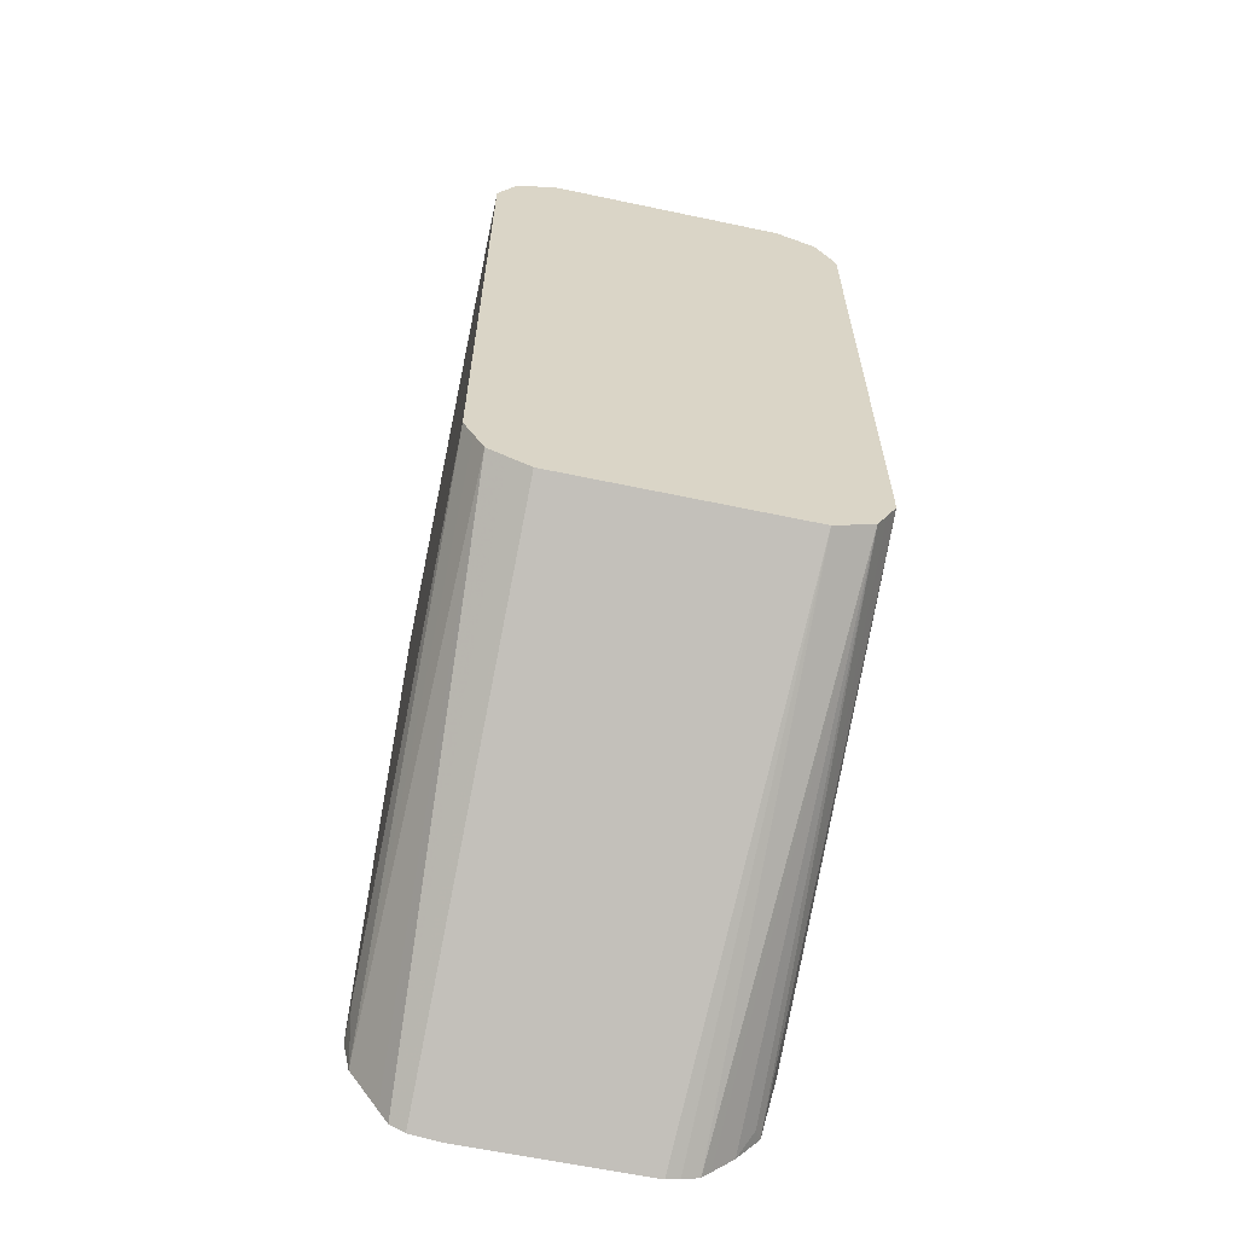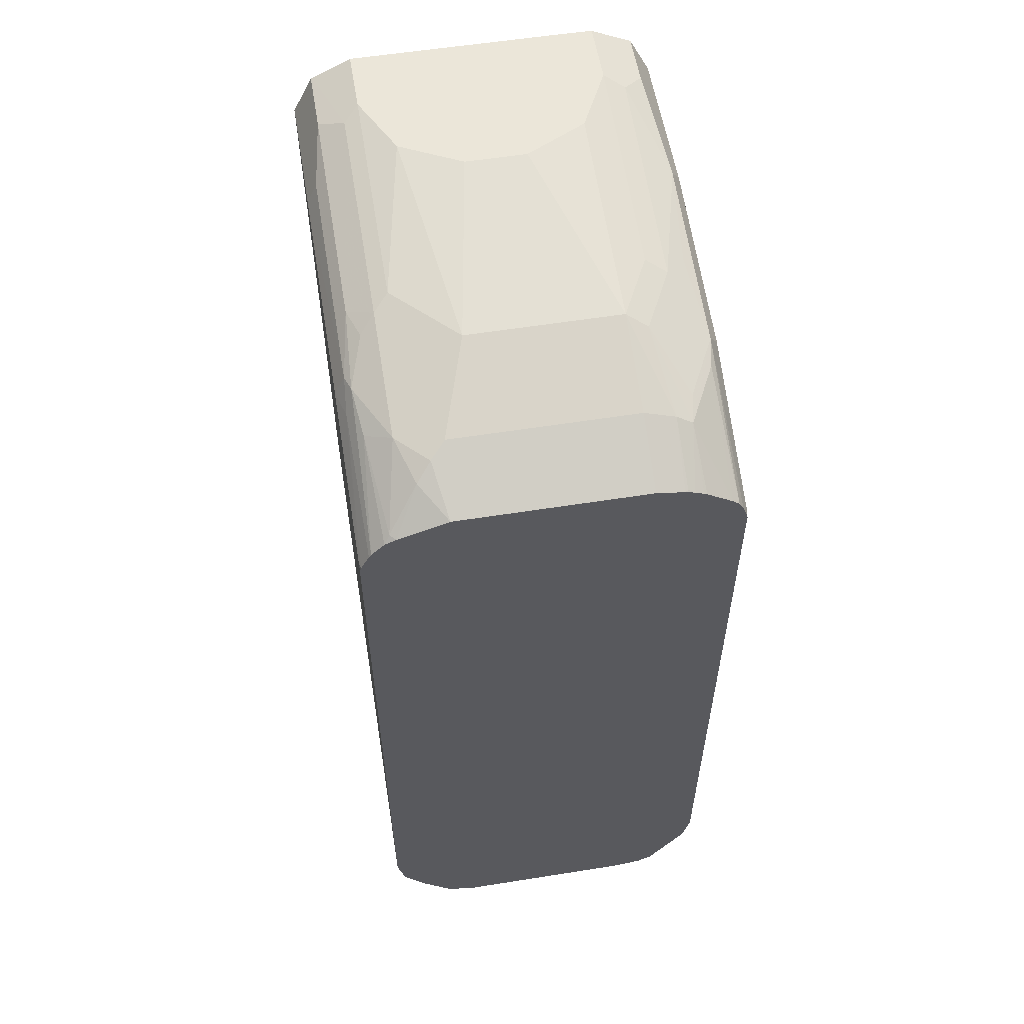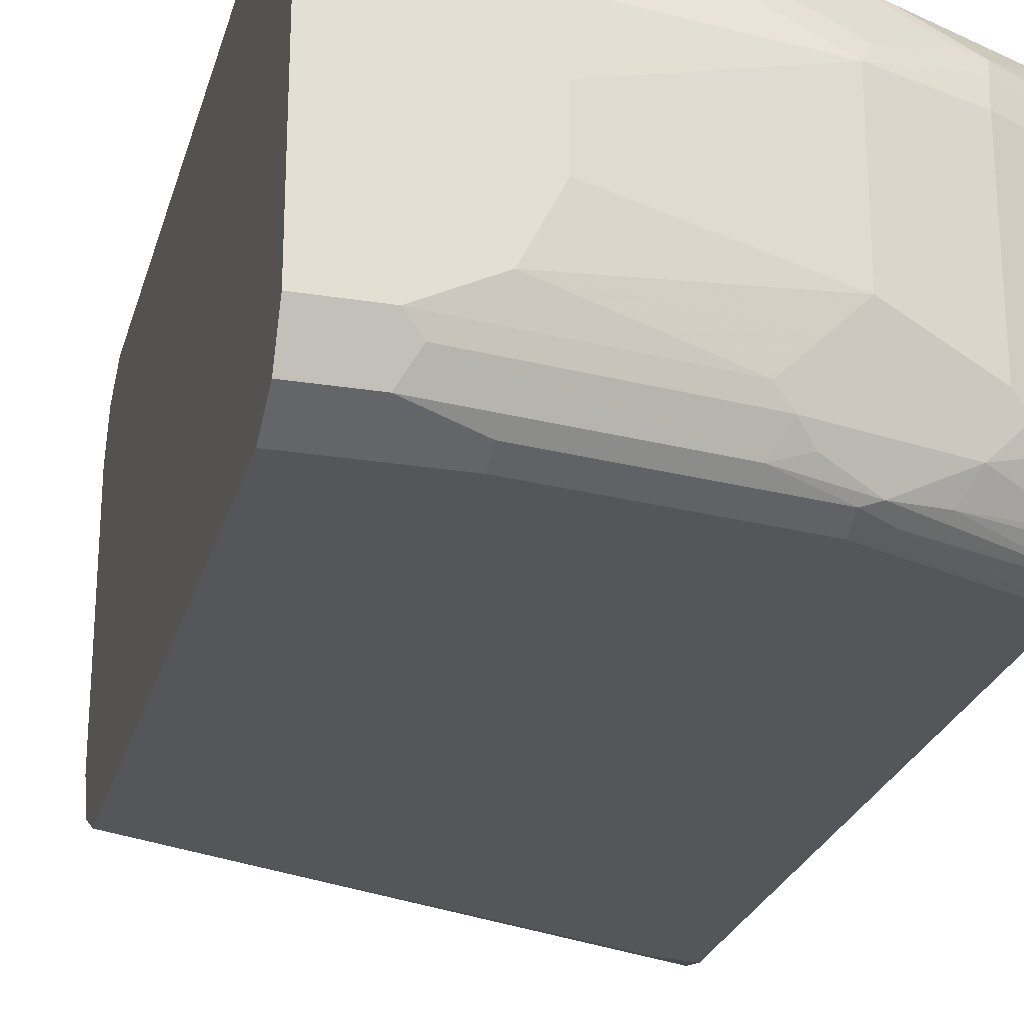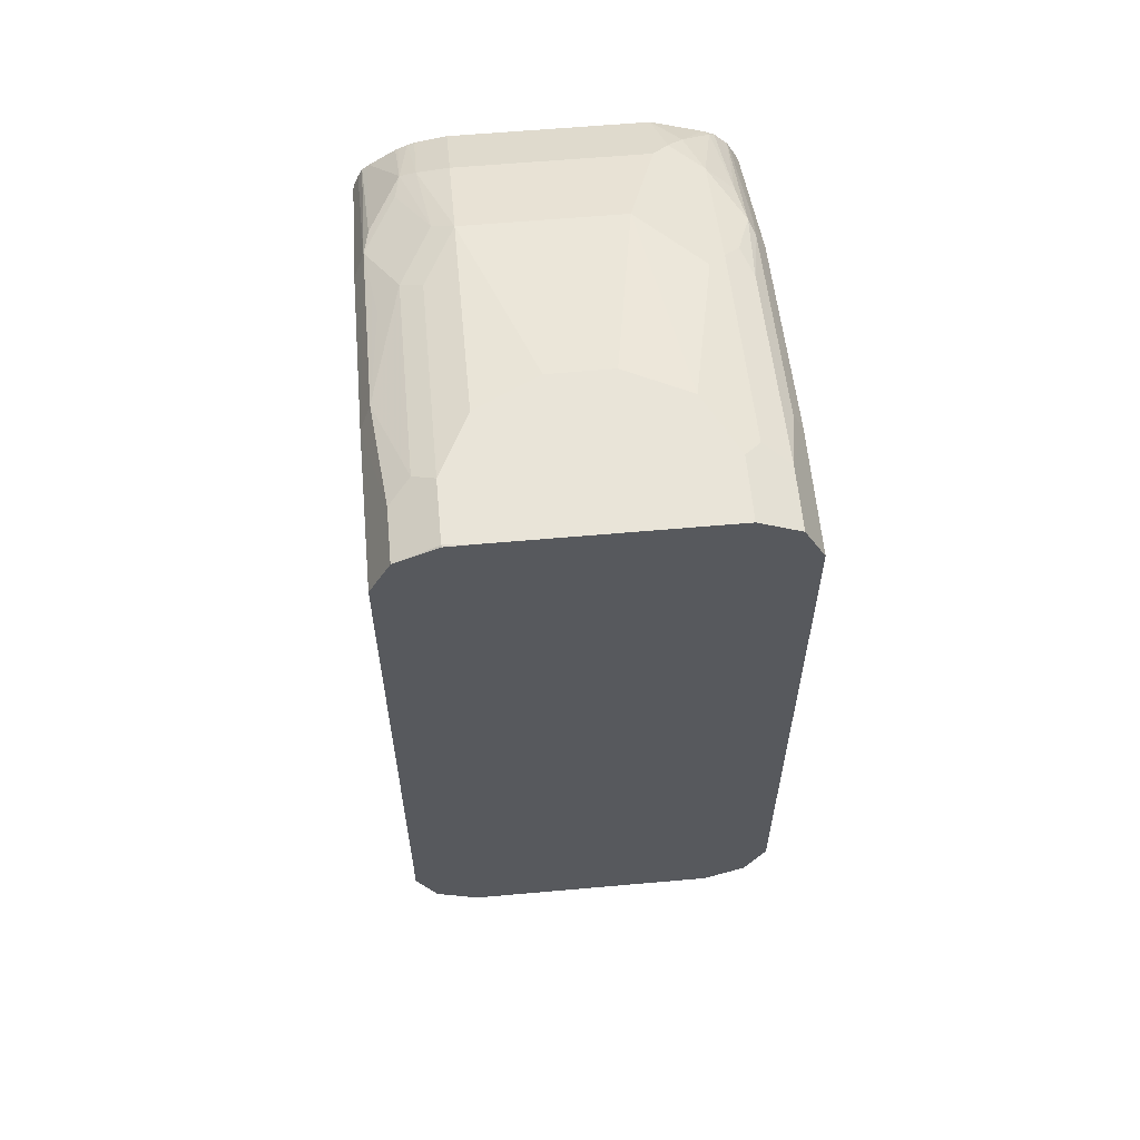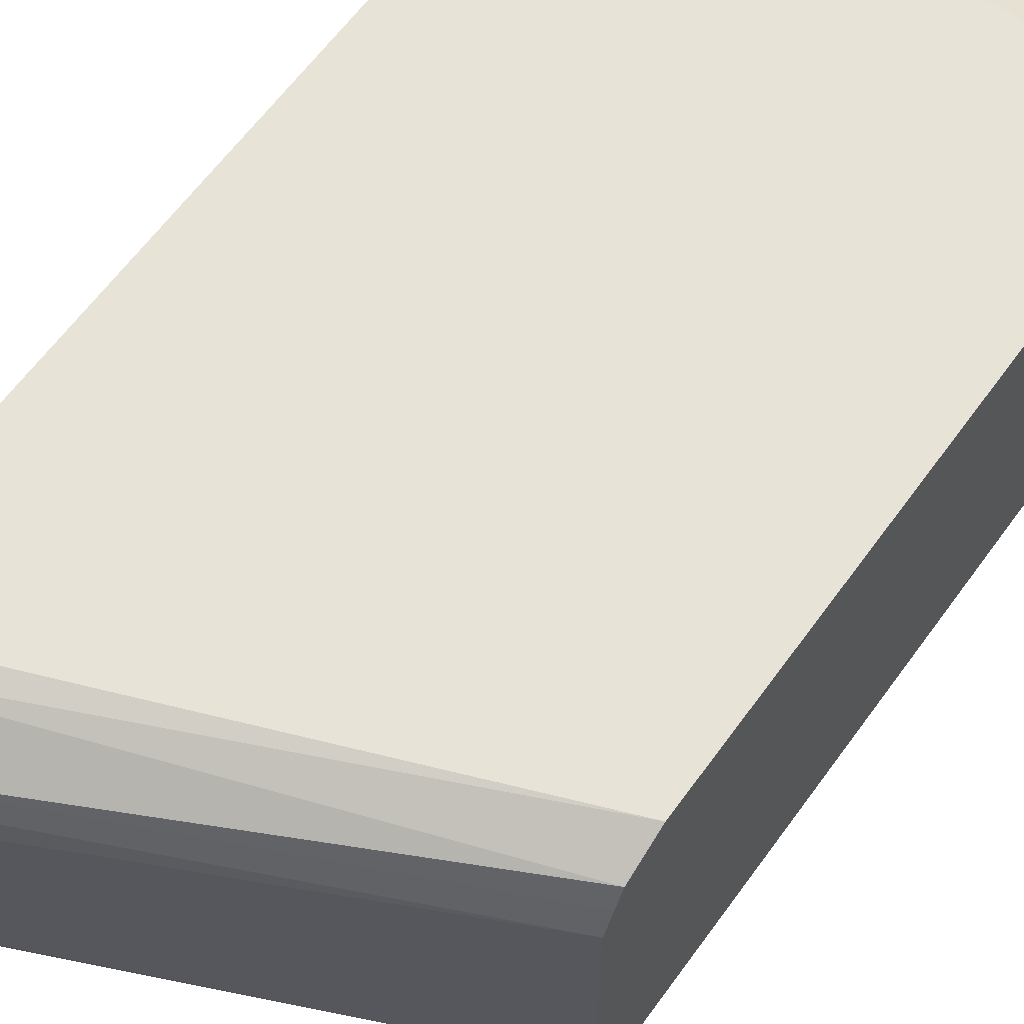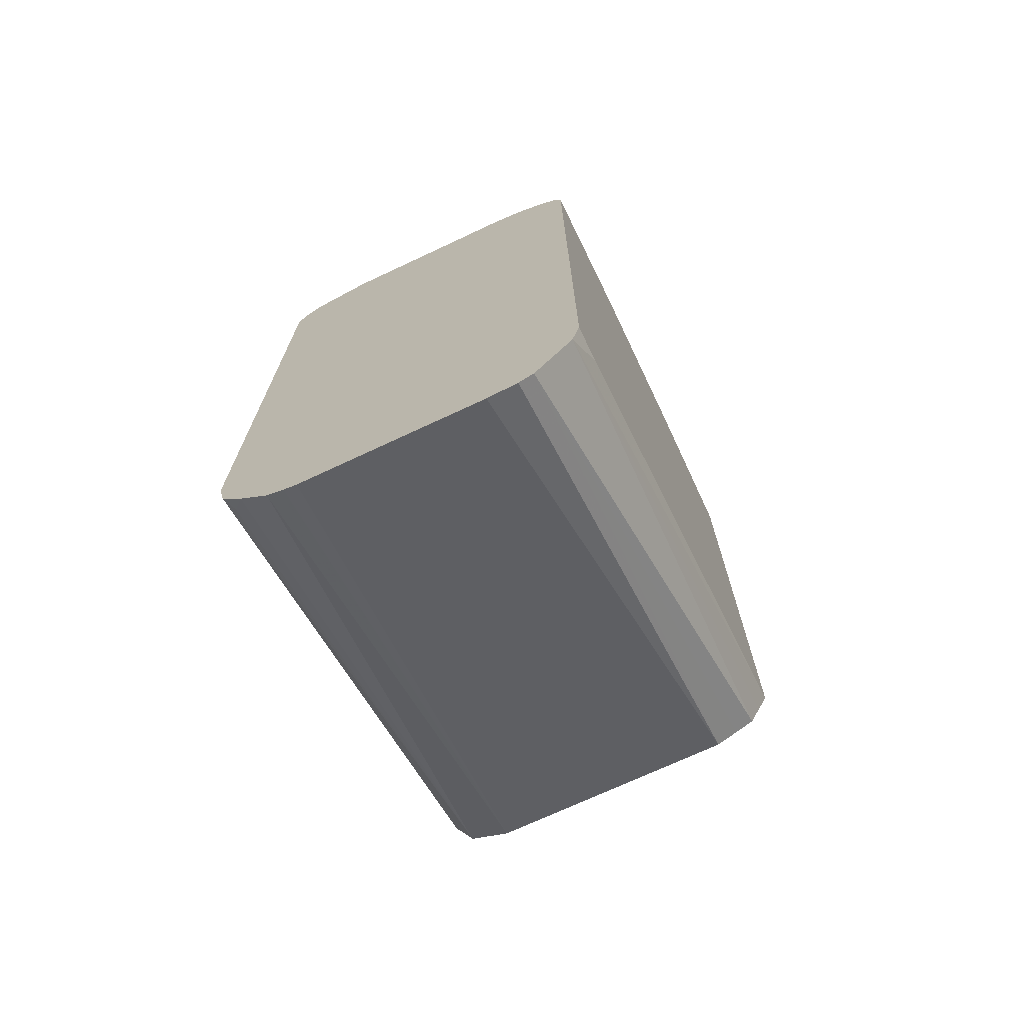
<metadata>
{"format":"obj","ext":"obj","renderer":"f3d","projection":"perspective","resolution":1024,"background":"white","views":[{"elev":-62.2,"azim":77.9,"up":"+Y"},{"elev":57.2,"azim":-99.4,"up":"+Y"},{"elev":-25.1,"azim":165.4,"up":"+Z"},{"elev":60.0,"azim":84.8,"up":"+Y"},{"elev":62.6,"azim":35.9,"up":"+Z"},{"elev":-71.6,"azim":-64.9,"up":"+Y"}]}
</metadata>
<code>
v -0.344 0.3064 -0.06378
v -0.344 0.3064 0.06378
v -0.344 0.3087 -0.07312
v 0.001307 0.4678 -0.08504
v -0.344 0.3092 0.08504
v 0.001307 0.4678 0.08504
v -0.344 0.3128 -0.08504
v 0.001307 0.4778 -0.105
v -0.344 0.3144 0.09548
v 0.001307 0.4753 0.1001
v -0.344 0.3189 -0.09116
v 0.001307 0.482 -0.1134
v -0.344 0.3249 0.1025
v 0.001307 0.482 0.1134
v -0.344 0.3341 -0.1063
v 0.001307 0.4903 -0.1176
v -0.3348 0.3508 -0.1169
v -0.344 0.355 -0.1222
v -0.344 0.355 0.1222
v 0.001307 0.4961 0.1205
v 0.001307 0.4961 -0.1205
v -0.344 0.3789 -0.1276
v -0.3189 0.3827 -0.1276
v 0.001307 0.5103 -0.1276
v -0.3189 0.3827 0.1276
v -0.344 0.3789 0.1276
v 0.001307 0.5103 0.1276
v -0.344 0.8678 -0.1276
v 0.001307 0.9355 -0.1276
v -0.344 0.8678 0.1276
v 0.001307 0.9355 0.1276
v -0.344 0.8722 -0.1266
v -0.3401 0.8717 -0.1276
v -0.08505 0.9355 -0.1276
v 0.001307 0.9638 -0.1134
v -0.3401 0.8717 0.1276
v -0.344 0.8717 0.1267
v 0.001307 0.958 0.1163
v -0.1063 0.9355 0.1276
v -0.344 0.8838 -0.1208
v -0.2551 0.9169 -0.1222
v -0.2338 0.9142 -0.1276
v -0.2338 0.9284 -0.1205
v -0.08505 0.9496 -0.1205
v -0.04253 0.9638 -0.1134
v 0.001307 0.9643 -0.1125
v -0.344 0.8793 0.1237
v -0.2338 0.9142 0.1276
v -0.2409 0.9284 0.1205
v 0.001307 0.9638 0.1134
v -0.03547 0.9638 0.1134
v -0.1134 0.9496 0.1205
v -0.344 0.8865 -0.1192
v -0.2445 0.9302 -0.1169
v -0.1913 0.9426 -0.1134
v -0.05318 0.9727 -0.09568
v -0.04253 0.978 -0.08504
v 0.001307 0.978 -0.08504
v -0.344 0.8858 0.1205
v -0.1843 0.9426 0.1134
v -0.1984 0.9496 0.0992
v -0.2409 0.9496 0.07794
v -0.2835 0.9284 0.0992
v -0.303 0.9248 0.09568
v -0.2604 0.9248 0.1169
v 0.001307 0.9667 0.1076
v -1.135e-05 0.978 0.08504
v -0.04253 0.978 0.08504
v -0.04963 0.9709 0.0992
v -0.344 0.8962 -0.1101
v -0.2764 0.9213 -0.1134
v -0.287 0.9302 -0.09568
v -0.202 0.9514 -0.09568
v -0.2126 0.9434 -0.1063
v -0.1913 0.9567 -0.08504
v -0.08505 0.978 -0.06378
v 0.001307 0.978 0.06378
v -0.344 0.89 0.1157
v -0.1913 0.9567 0.08504
v -0.2338 0.9567 0.06378
v -0.3003 0.9302 0.08504
v -0.344 0.9066 0.08968
v -0.344 0.9036 0.09568
v -0.344 0.9025 0.09765
v 0.001307 0.9778 0.08476
v -0.08505 0.978 0.06378
v -0.344 0.9 -0.1025
v -0.3401 0.9009 -0.1063
v -0.3189 0.9222 -0.08504
v -0.3083 0.9302 -0.0744
v -0.2976 0.9355 -0.06378
v -0.2764 0.9355 -0.08504
v -0.2126 0.9567 -0.06378
v -0.1063 0.978 -0.02125
v -0.2338 0.9567 -0.04251
v -0.1063 0.978 0.02125
v -0.2976 0.9355 0.06378
v -0.344 0.9087 0.08289
v -0.3428 0.9089 0.08504
v -0.344 0.9081 0.08504
v -0.344 0.9123 -0.06758
v -0.3118 0.9284 -0.06378
v -0.3118 0.9284 0.06378
v -0.344 0.9123 0.06378
v -0.344 0.9084 0.08411
f 51 69 52
f 52 69 61
f 52 61 60
f 53 70 71
f 53 71 54
f 54 72 73
f 54 73 74
f 54 74 55
f 54 71 72
f 55 74 73
f 56 75 57
f 56 73 75
f 57 75 76
f 57 76 94
f 57 96 86
f 57 86 68
f 57 68 67
f 57 67 77
f 57 77 58
f 59 65 78
f 51 68 69
f 61 69 68
f 55 73 56
f 57 94 96
f 46 57 58
f 50 67 68
f 61 68 79
f 39 51 52
f 39 52 49
f 40 53 41
f 41 54 43
f 41 43 42
f 41 53 54
f 43 54 55
f 43 55 45
f 43 45 44
f 50 68 51
f 45 56 46
f 46 56 57
f 47 49 59
f 49 52 60
f 49 60 61
f 49 61 62
f 49 62 63
f 49 63 64
f 49 64 65
f 49 65 59
f 50 66 67
f 45 55 56
f 61 79 80
f 80 86 96
f 62 80 81
f 80 95 91
f 80 91 97
f 80 97 81
f 81 97 98
f 81 98 99
f 81 99 82
f 82 99 100
f 87 101 89
f 87 89 88
f 89 101 90
f 80 94 95
f 90 102 103
f 90 97 91
f 90 101 102
f 91 95 93
f 97 103 98
f 98 105 99
f 98 103 104
f 99 105 100
f 101 104 103
f 101 103 102
f 39 49 48
f 90 103 97
f 80 96 94
f 76 95 94
f 76 93 95
f 62 81 64
f 62 64 63
f 64 81 82
f 64 82 83
f 64 83 84
f 64 84 78
f 64 78 65
f 66 85 67
f 67 85 77
f 68 86 80
f 68 80 79
f 70 87 88
f 70 88 71
f 71 88 72
f 72 88 89
f 72 89 90
f 72 90 91
f 72 91 92
f 72 92 75
f 72 75 73
f 75 92 91
f 75 91 93
f 75 93 76
f 61 80 62
f 38 51 39
f 1 18 15
f 36 49 47
f 1 15 11
f 1 11 7
f 1 7 3
f 1 3 4
f 1 4 6
f 1 6 2
f 2 6 5
f 3 7 4
f 4 7 8
f 4 8 12
f 38 50 51
f 4 12 16
f 4 21 24
f 4 24 29
f 4 29 35
f 4 35 46
f 4 46 58
f 4 58 77
f 4 77 85
f 4 85 66
f 4 66 50
f 4 50 38
f 4 16 21
f 4 38 31
f 1 22 18
f 1 40 32
f 1 2 5
f 1 5 9
f 1 9 13
f 1 13 19
f 1 19 26
f 1 26 30
f 1 30 37
f 1 37 47
f 1 47 59
f 1 59 78
f 1 28 22
f 1 78 84
f 1 83 82
f 1 82 100
f 1 100 105
f 1 105 98
f 1 98 104
f 1 104 101
f 1 101 87
f 1 87 70
f 1 70 53
f 1 53 40
f 1 84 83
f 4 31 27
f 1 32 28
f 4 20 14
f 22 29 24
f 22 24 23
f 25 27 31
f 25 31 39
f 25 39 48
f 25 48 36
f 25 36 30
f 25 30 26
f 28 32 33
f 29 45 35
f 22 34 29
f 30 36 37
f 32 40 41
f 32 41 33
f 33 41 42
f 34 42 43
f 34 43 44
f 34 44 45
f 35 45 46
f 36 47 37
f 36 48 49
f 4 27 20
f 31 38 39
f 22 42 34
f 29 34 45
f 9 14 13
f 4 14 10
f 22 33 42
f 4 10 6
f 5 6 9
f 6 10 9
f 7 11 12
f 7 12 8
f 9 10 14
f 11 15 12
f 12 15 17
f 12 18 16
f 12 17 18
f 14 20 19
f 15 18 17
f 16 18 21
f 18 22 23
f 18 23 24
f 18 24 21
f 19 25 26
f 19 20 27
f 19 27 25
f 22 28 33
f 13 14 19

</code>
